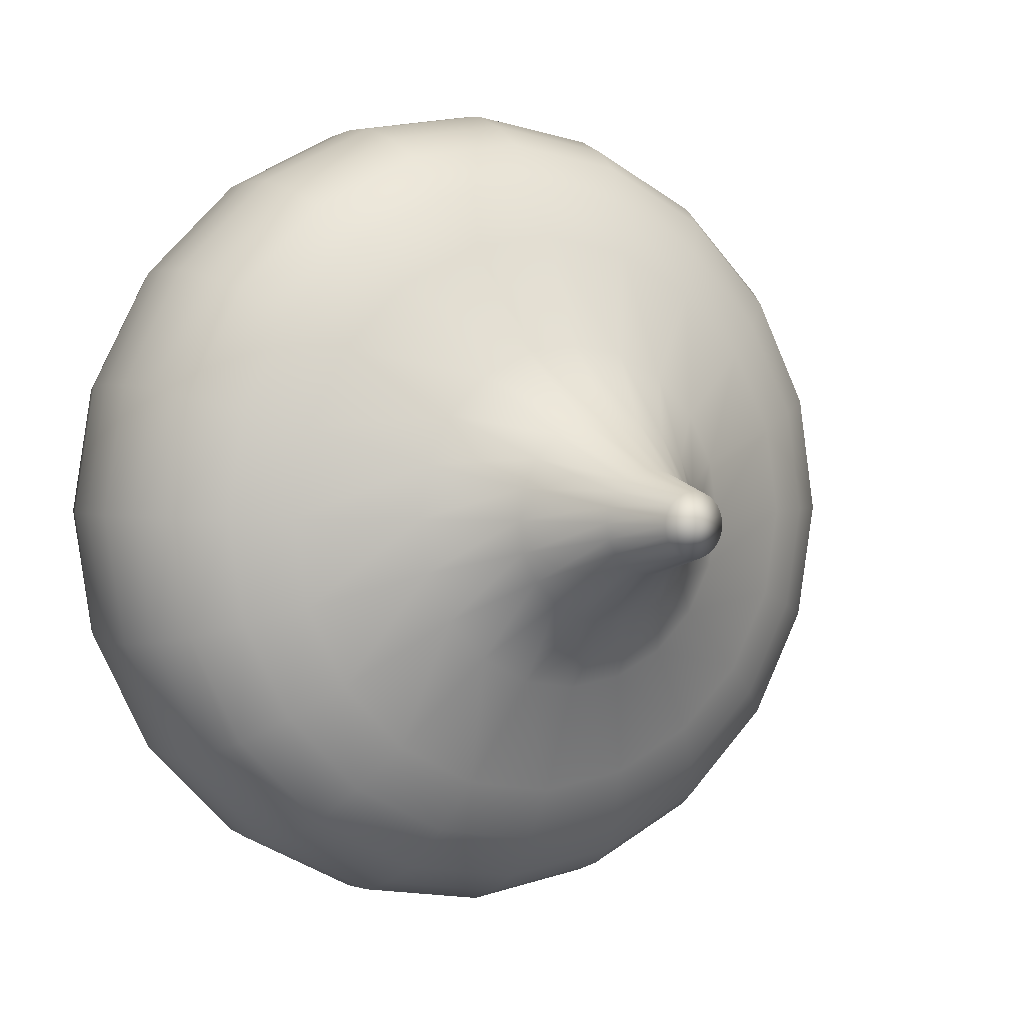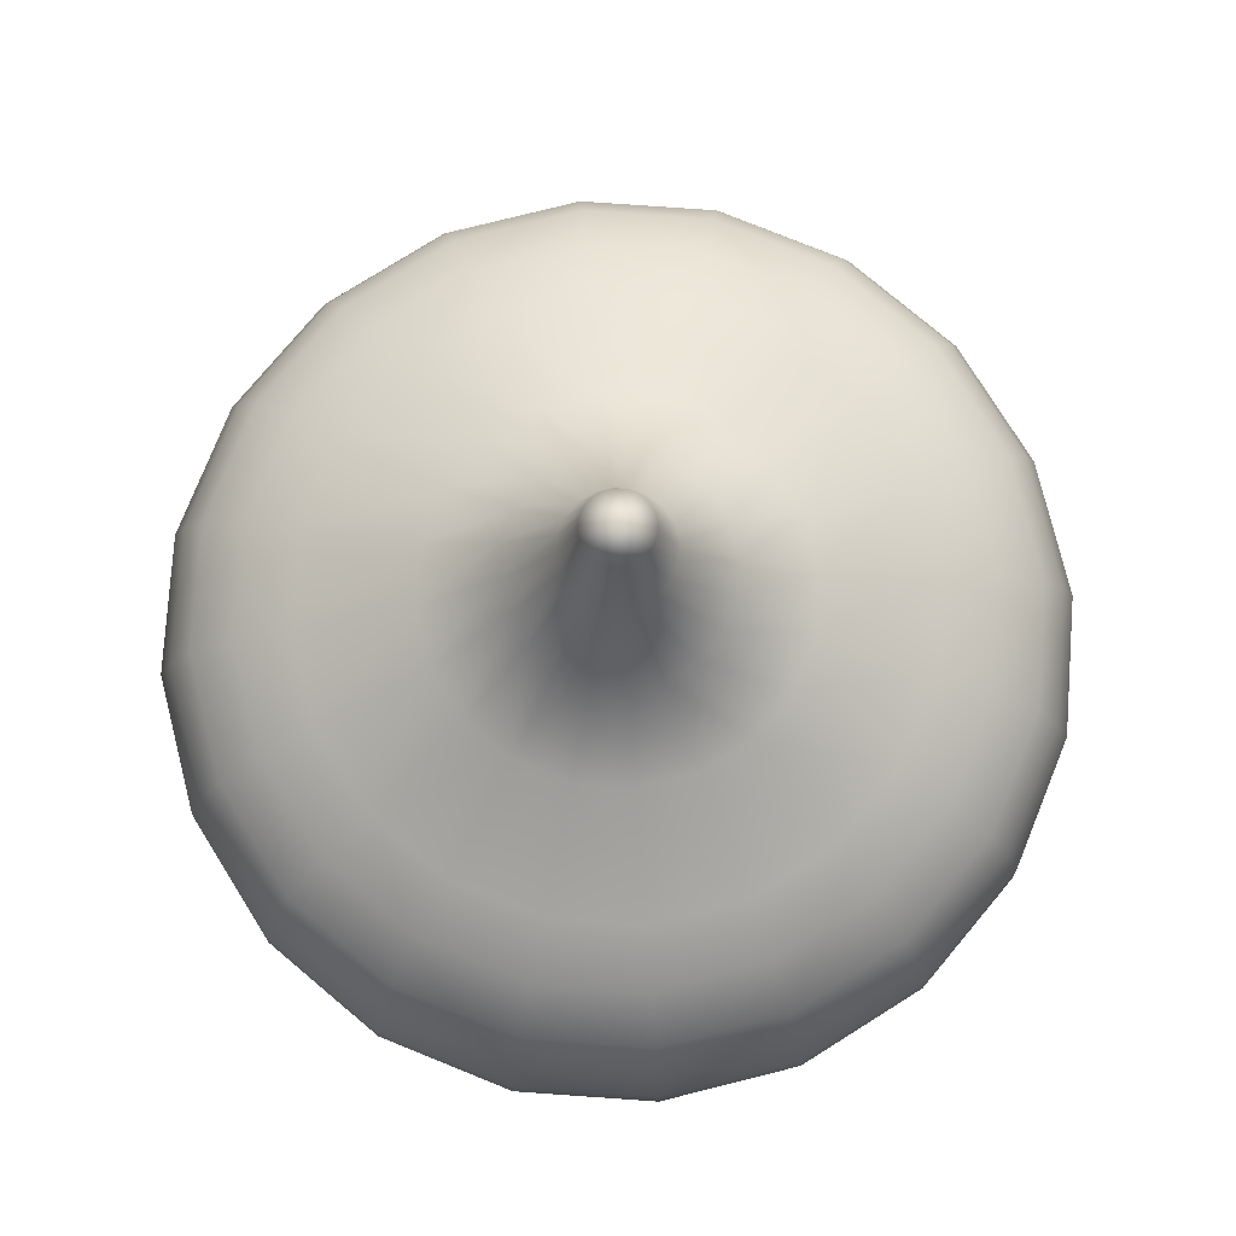
<metadata>
{"format":"obj","ext":"obj","renderer":"f3d","projection":"perspective","resolution":1024,"background":"white","views":[{"elev":2.3,"azim":151.0,"up":"+Z"},{"elev":78.3,"azim":66.7,"up":"+Y"}]}
</metadata>
<code>
g default
v 0.002304 -0.0303 -0.4165
v -0.1233 -0.0303 -0.3972
v -0.2368 -0.0303 -0.34
v -0.3271 -0.0303 -0.2506
v -0.3854 -0.0303 -0.1377
v -0.4059 -0.0303 -0.01224
v -0.3866 -0.0303 0.1134
v -0.3295 -0.0303 0.2269
v -0.24 -0.0303 0.3172
v -0.1271 -0.0303 0.3754
v -0.001645 -0.0303 0.3959
v 0.124 -0.0303 0.3767
v 0.2375 -0.0303 0.3195
v 0.3278 -0.0303 0.2301
v 0.386 -0.0303 0.1171
v 0.4065 -0.0303 -0.008286
v 0.3873 -0.0303 -0.1339
v 0.3301 -0.0303 -0.2474
v 0.2407 -0.0303 -0.3377
v 0.1277 -0.0303 -0.396
v 0.002486 -0.02845 -0.454
v -0.1347 -0.02845 -0.4329
v -0.2587 -0.02845 -0.3705
v -0.3574 -0.02845 -0.2728
v -0.421 -0.02845 -0.1494
v -0.4434 -0.02845 -0.01242
v -0.4223 -0.02845 0.1248
v -0.3599 -0.02845 0.2488
v -0.2622 -0.02845 0.3475
v -0.1388 -0.02845 0.4111
v -0.001828 -0.02845 0.4335
v 0.1354 -0.02845 0.4124
v 0.2594 -0.02845 0.35
v 0.358 -0.02845 0.2523
v 0.4217 -0.02845 0.1289
v 0.4441 -0.02845 -0.008104
v 0.423 -0.02845 -0.1453
v 0.3606 -0.02845 -0.2693
v 0.2629 -0.02845 -0.368
v 0.1395 -0.02845 -0.4316
v 0.004265 0.002328 -0.8199
v -0.2461 0.002328 -0.7815
v -0.4724 0.002328 -0.6676
v -0.6524 0.002328 -0.4894
v -0.7685 0.002328 -0.2642
v -0.8093 0.002328 -0.0142
v -0.7709 0.002328 0.2362
v -0.657 0.002328 0.4625
v -0.4788 0.002328 0.6425
v -0.2536 0.002328 0.7586
v -0.003607 0.002328 0.7994
v 0.2468 0.002328 0.761
v 0.473 0.002328 0.6471
v 0.653 0.002328 0.4688
v 0.7691 0.002328 0.2437
v 0.81 0.002328 -0.006325
v 0.7716 0.002328 -0.2567
v 0.6577 0.002328 -0.483
v 0.4794 0.002328 -0.663
v 0.2543 0.002328 -0.7791
v 0.007061 0.0864 -1.395
v -0.4212 0.0864 -1.329
v -0.8082 0.0864 -1.135
v -1.116 0.0864 -0.8297
v -1.315 0.0864 -0.4446
v -1.385 0.0864 -0.01699
v -1.319 0.0864 0.4113
v -1.124 0.0864 0.7983
v -0.8191 0.0864 1.106
v -0.434 0.0864 1.305
v -0.006403 0.0864 1.375
v 0.4219 0.0864 1.309
v 0.8089 0.0864 1.114
v 1.117 0.0864 0.8092
v 1.315 0.0864 0.4241
v 1.385 0.0864 -0.003529
v 1.319 0.0864 -0.4318
v 1.125 0.0864 -0.8188
v 0.8198 0.0864 -1.127
v 0.4347 0.0864 -1.325
v 0.009071 0.236 -1.808
v -0.547 0.236 -1.723
v -1.05 0.236 -1.47
v -1.449 0.236 -1.074
v -1.707 0.236 -0.5743
v -1.798 0.236 -0.019
v -1.713 0.236 0.5371
v -1.46 0.236 1.04
v -1.064 0.236 1.439
v -0.5637 0.236 1.697
v -0.008413 0.236 1.788
v 0.5477 0.236 1.703
v 1.05 0.236 1.45
v 1.45 0.236 1.054
v 1.708 0.236 0.5537
v 1.799 0.236 -0.001519
v 1.713 0.236 -0.5576
v 1.46 0.236 -1.06
v 1.064 0.236 -1.46
v 0.5643 0.236 -1.718
v 0.01074 0.4408 -2.153
v -0.6518 0.4408 -2.051
v -1.25 0.4408 -1.75
v -1.727 0.4408 -1.278
v -2.034 0.4408 -0.6822
v -2.142 0.4408 -0.02068
v -2.04 0.4408 0.6419
v -1.739 0.4408 1.241
v -1.267 0.4408 1.717
v -0.6716 0.4408 2.024
v -0.01009 0.4408 2.132
v 0.6524 0.4408 2.03
v 1.251 0.4408 1.729
v 1.727 0.4408 1.257
v 2.035 0.4408 0.6617
v 2.143 0.4408 0.000153
v 2.041 0.4408 -0.6624
v 1.74 0.4408 -1.261
v 1.268 0.4408 -1.737
v 0.6723 0.4408 -2.045
v 0.01179 0.672 -2.368
v -0.7175 0.672 -2.257
v -1.377 0.672 -1.925
v -1.901 0.672 -1.406
v -2.239 0.672 -0.7499
v -2.358 0.672 -0.02173
v -2.246 0.672 0.7076
v -1.914 0.672 1.367
v -1.395 0.672 1.891
v -0.7393 0.672 2.229
v -0.01114 0.672 2.348
v 0.7181 0.672 2.236
v 1.377 0.672 1.904
v 1.901 0.672 1.385
v 2.24 0.672 0.7294
v 2.359 0.672 0.001203
v 2.247 0.672 -0.7281
v 1.915 0.672 -1.387
v 1.396 0.672 -1.911
v 0.74 0.672 -2.249
v 0.01265 0.9224 -2.545
v -0.7713 0.9224 -2.425
v -1.48 0.9224 -2.068
v -2.043 0.9224 -1.51
v -2.407 0.9224 -0.8053
v -2.535 0.9224 -0.02259
v -2.414 0.9224 0.7614
v -2.058 0.9224 1.47
v -1.5 0.9224 2.033
v -0.7947 0.9224 2.397
v -0.01199 0.9224 2.525
v 0.7719 0.9224 2.404
v 1.48 0.9224 2.048
v 2.044 0.9224 1.49
v 2.407 0.9224 0.7848
v 2.535 0.9224 0.002062
v 2.415 0.9224 -0.7819
v 2.058 0.9224 -1.49
v 1.5 0.9224 -2.054
v 0.7954 0.9224 -2.417
v 0.01304 1.186 -2.625
v -0.7957 1.186 -2.501
v -1.527 1.186 -2.133
v -2.108 1.186 -1.558
v -2.483 1.186 -0.8305
v -2.615 1.186 -0.02297
v -2.491 1.186 0.7858
v -2.123 1.186 1.517
v -1.547 1.186 2.098
v -0.8199 1.186 2.473
v -0.01239 1.186 2.605
v 0.7964 1.186 2.481
v 1.527 1.186 2.113
v 2.109 1.186 1.537
v 2.484 1.186 0.81
v 2.616 1.186 0.002452
v 2.491 1.186 -0.8063
v 2.124 1.186 -1.537
v 1.548 1.186 -2.119
v 0.8206 1.186 -2.494
v 0.01311 1.456 -2.64
v -0.8 1.456 -2.515
v -1.535 1.456 -2.145
v -2.119 1.456 -1.566
v -2.496 1.456 -0.8349
v -2.629 1.456 -0.02304
v -2.504 1.456 0.7901
v -2.134 1.456 1.525
v -1.555 1.456 2.109
v -0.8243 1.456 2.486
v -0.01245 1.456 2.619
v 0.8007 1.456 2.494
v 1.535 1.456 2.124
v 2.12 1.456 1.546
v 2.497 1.456 0.8144
v 2.63 1.456 0.002521
v 2.505 1.456 -0.8106
v 2.135 1.456 -1.545
v 1.556 1.456 -2.13
v 0.825 1.456 -2.507
v 0.01303 1.727 -2.622
v -0.7948 1.727 -2.499
v -1.525 1.727 -2.131
v -2.106 1.727 -1.556
v -2.48 1.727 -0.8296
v -2.612 1.727 -0.02296
v -2.488 1.727 0.7849
v -2.12 1.727 1.515
v -1.545 1.727 2.096
v -0.819 1.727 2.47
v -0.01237 1.727 2.602
v 0.7955 1.727 2.478
v 1.525 1.727 2.111
v 2.106 1.727 1.535
v 2.481 1.727 0.809
v 2.613 1.727 0.002438
v 2.489 1.727 -0.8054
v 2.121 1.727 -1.535
v 1.546 1.727 -2.116
v 0.8196 1.727 -2.491
v 0.01258 1.99 -2.53
v -0.7668 1.99 -2.411
v -1.471 1.99 -2.056
v -2.031 1.99 -1.501
v -2.393 1.99 -0.8007
v -2.52 1.99 -0.02251
v -2.4 1.99 0.7568
v -2.046 1.99 1.461
v -1.491 1.99 2.021
v -0.7901 1.99 2.383
v -0.01192 1.99 2.51
v 0.7674 1.99 2.39
v 1.472 1.99 2.036
v 2.032 1.99 1.481
v 2.393 1.99 0.7801
v 2.52 1.99 0.00199
v 2.401 1.99 -0.7774
v 2.046 1.99 -1.482
v 1.492 1.99 -2.042
v 0.7907 1.99 -2.403
v 0.01188 2.241 -2.386
v -0.7229 2.241 -2.274
v -1.387 2.241 -1.939
v -1.915 2.241 -1.416
v -2.256 2.241 -0.7555
v -2.376 2.241 -0.02181
v -2.263 2.241 0.713
v -1.929 2.241 1.377
v -1.406 2.241 1.905
v -0.7449 2.241 2.246
v -0.01122 2.241 2.366
v 0.7236 2.241 2.253
v 1.388 2.241 1.919
v 1.916 2.241 1.396
v 2.257 2.241 0.735
v 2.376 2.241 0.00129
v 2.264 2.241 -0.7335
v 1.929 2.241 -1.398
v 1.406 2.241 -1.926
v 0.7456 2.241 -2.266
v 0.01054 2.472 -2.111
v -0.6391 2.472 -2.011
v -1.226 2.472 -1.716
v -1.693 2.472 -1.253
v -1.994 2.472 -0.6691
v -2.1 2.472 -0.02047
v -2.001 2.472 0.6292
v -1.705 2.472 1.216
v -1.243 2.472 1.683
v -0.6585 2.472 1.984
v -0.009884 2.472 2.09
v 0.6398 2.472 1.991
v 1.227 2.472 1.695
v 1.694 2.472 1.233
v 1.995 2.472 0.6486
v 2.101 2.472 -4.9e-05
v 2.001 2.472 -0.6497
v 1.706 2.472 -1.237
v 1.243 2.472 -1.704
v 0.6592 2.472 -2.005
v 0.008892 2.685 -1.772
v -0.5358 2.685 -1.688
v -1.028 2.685 -1.44
v -1.42 2.685 -1.052
v -1.672 2.685 -0.5627
v -1.761 2.685 -0.01882
v -1.677 2.685 0.5258
v -1.43 2.685 1.018
v -1.042 2.685 1.41
v -0.5521 2.685 1.662
v -0.008234 2.685 1.751
v 0.5364 2.685 1.667
v 1.029 2.685 1.42
v 1.42 2.685 1.032
v 1.673 2.685 0.5421
v 1.762 2.685 -0.001699
v 1.678 2.685 -0.5464
v 1.43 2.685 -1.039
v 1.042 2.685 -1.43
v 0.5527 2.685 -1.683
v 0.00554 2.999 -1.082
v -0.3259 2.999 -1.031
v -0.6254 2.999 -0.8804
v -0.8636 2.999 -0.6444
v -1.017 2.999 -0.3464
v -1.071 2.999 -0.01547
v -1.021 2.999 0.316
v -0.8698 2.999 0.6155
v -0.6338 2.999 0.8537
v -0.3358 2.999 1.007
v -0.004881 2.999 1.061
v 0.3266 2.999 1.011
v 0.6261 2.999 0.8598
v 0.8643 2.999 0.6239
v 1.018 2.999 0.3259
v 1.072 2.999 -0.005052
v 1.021 2.999 -0.3365
v 0.8704 2.999 -0.636
v 0.6345 2.999 -0.8742
v 0.3365 2.999 -1.028
v 0.003402 3.441 -0.6423
v -0.192 3.441 -0.6123
v -0.3687 3.441 -0.5234
v -0.5092 3.441 -0.3842
v -0.5998 3.441 -0.2085
v -0.6317 3.441 -0.01333
v -0.6017 3.441 0.1821
v -0.5128 3.441 0.3587
v -0.3736 3.441 0.4992
v -0.1979 3.441 0.5898
v -0.002743 3.441 0.6217
v 0.1927 3.441 0.5917
v 0.3693 3.441 0.5028
v 0.5098 3.441 0.3637
v 0.6004 3.441 0.188
v 0.6323 3.441 -0.007189
v 0.6023 3.441 -0.2026
v 0.5134 3.441 -0.3793
v 0.3743 3.441 -0.5197
v 0.1985 3.441 -0.6104
v 0.001847 3.925 -0.3225
v -0.0947 3.925 -0.3076
v -0.1819 3.925 -0.2637
v -0.2513 3.925 -0.195
v -0.2961 3.925 -0.1082
v -0.3119 3.925 -0.01178
v -0.297 3.925 0.08477
v -0.2531 3.925 0.172
v -0.1844 3.925 0.2414
v -0.09759 3.925 0.2862
v -0.001188 3.925 0.3019
v 0.09536 3.925 0.2871
v 0.1826 3.925 0.2432
v 0.252 3.925 0.1745
v 0.2968 3.925 0.08765
v 0.3125 3.925 -0.008743
v 0.2977 3.925 -0.1053
v 0.2538 3.925 -0.1925
v 0.1851 3.925 -0.2619
v 0.09824 3.925 -0.3067
v 0.001289 4.381 -0.2077
v -0.05976 4.381 -0.1983
v -0.1149 4.381 -0.1705
v -0.1588 4.381 -0.1271
v -0.1871 4.381 -0.07218
v -0.1971 4.381 -0.01122
v -0.1877 4.381 0.04983
v -0.1599 4.381 0.105
v -0.1165 4.381 0.1489
v -0.06159 4.381 0.1772
v -0.000631 4.381 0.1871
v 0.06042 4.381 0.1778
v 0.1156 4.381 0.15
v 0.1595 4.381 0.1065
v 0.1878 4.381 0.05165
v 0.1977 4.381 -0.009303
v 0.1884 4.381 -0.07035
v 0.1606 4.381 -0.1255
v 0.1171 4.381 -0.1694
v 0.06224 4.381 -0.1977
v 0.000329 -0.02752 -0.01026
v 0.000329 4.455 -0.01026
g slime_obj:pasted__slime1group
f 1 2 21
f 21 2 22
f 2 3 22
f 22 3 23
f 3 4 23
f 23 4 24
f 4 5 24
f 24 5 25
f 5 6 25
f 25 6 26
f 6 7 26
f 26 7 27
f 7 8 27
f 27 8 28
f 8 9 28
f 28 9 29
f 9 10 29
f 29 10 30
f 10 11 30
f 30 11 31
f 11 12 31
f 31 12 32
f 12 13 32
f 32 13 33
f 13 14 33
f 33 14 34
f 14 15 34
f 34 15 35
f 15 16 35
f 35 16 36
f 16 17 36
f 36 17 37
f 17 18 37
f 37 18 38
f 18 19 38
f 38 19 39
f 19 20 39
f 39 20 40
f 20 1 40
f 40 1 21
f 21 22 41
f 41 22 42
f 22 23 42
f 42 23 43
f 23 24 43
f 43 24 44
f 24 25 44
f 44 25 45
f 25 26 45
f 45 26 46
f 26 27 46
f 46 27 47
f 27 28 47
f 47 28 48
f 28 29 48
f 48 29 49
f 29 30 49
f 49 30 50
f 30 31 50
f 50 31 51
f 31 32 51
f 51 32 52
f 32 33 52
f 52 33 53
f 33 34 53
f 53 34 54
f 34 35 54
f 54 35 55
f 35 36 55
f 55 36 56
f 36 37 56
f 56 37 57
f 37 38 57
f 57 38 58
f 38 39 58
f 58 39 59
f 39 40 59
f 59 40 60
f 40 21 60
f 60 21 41
f 41 42 61
f 61 42 62
f 42 43 62
f 62 43 63
f 43 44 63
f 63 44 64
f 44 45 64
f 64 45 65
f 45 46 65
f 65 46 66
f 46 47 66
f 66 47 67
f 47 48 67
f 67 48 68
f 48 49 68
f 68 49 69
f 49 50 69
f 69 50 70
f 50 51 70
f 70 51 71
f 51 52 71
f 71 52 72
f 52 53 72
f 72 53 73
f 53 54 73
f 73 54 74
f 54 55 74
f 74 55 75
f 55 56 75
f 75 56 76
f 56 57 76
f 76 57 77
f 57 58 77
f 77 58 78
f 58 59 78
f 78 59 79
f 59 60 79
f 79 60 80
f 60 41 80
f 80 41 61
f 61 62 81
f 81 62 82
f 62 63 82
f 82 63 83
f 63 64 83
f 83 64 84
f 64 65 84
f 84 65 85
f 65 66 85
f 85 66 86
f 66 67 86
f 86 67 87
f 67 68 87
f 87 68 88
f 68 69 88
f 88 69 89
f 69 70 89
f 89 70 90
f 70 71 90
f 90 71 91
f 71 72 91
f 91 72 92
f 72 73 92
f 92 73 93
f 73 74 93
f 93 74 94
f 74 75 94
f 94 75 95
f 75 76 95
f 95 76 96
f 76 77 96
f 96 77 97
f 77 78 97
f 97 78 98
f 78 79 98
f 98 79 99
f 79 80 99
f 99 80 100
f 80 61 100
f 100 61 81
f 81 82 101
f 101 82 102
f 82 83 102
f 102 83 103
f 83 84 103
f 103 84 104
f 84 85 104
f 104 85 105
f 85 86 105
f 105 86 106
f 86 87 106
f 106 87 107
f 87 88 107
f 107 88 108
f 88 89 108
f 108 89 109
f 89 90 109
f 109 90 110
f 90 91 110
f 110 91 111
f 91 92 111
f 111 92 112
f 92 93 112
f 112 93 113
f 93 94 113
f 113 94 114
f 94 95 114
f 114 95 115
f 95 96 115
f 115 96 116
f 96 97 116
f 116 97 117
f 97 98 117
f 117 98 118
f 98 99 118
f 118 99 119
f 99 100 119
f 119 100 120
f 100 81 120
f 120 81 101
f 101 102 121
f 121 102 122
f 102 103 122
f 122 103 123
f 103 104 123
f 123 104 124
f 104 105 124
f 124 105 125
f 105 106 125
f 125 106 126
f 106 107 126
f 126 107 127
f 107 108 127
f 127 108 128
f 108 109 128
f 128 109 129
f 109 110 129
f 129 110 130
f 110 111 130
f 130 111 131
f 111 112 131
f 131 112 132
f 112 113 132
f 132 113 133
f 113 114 133
f 133 114 134
f 114 115 134
f 134 115 135
f 115 116 135
f 135 116 136
f 116 117 136
f 136 117 137
f 117 118 137
f 137 118 138
f 118 119 138
f 138 119 139
f 119 120 139
f 139 120 140
f 120 101 140
f 140 101 121
f 121 122 141
f 141 122 142
f 122 123 142
f 142 123 143
f 123 124 143
f 143 124 144
f 124 125 144
f 144 125 145
f 125 126 145
f 145 126 146
f 126 127 146
f 146 127 147
f 127 128 147
f 147 128 148
f 128 129 148
f 148 129 149
f 129 130 149
f 149 130 150
f 130 131 150
f 150 131 151
f 131 132 151
f 151 132 152
f 132 133 152
f 152 133 153
f 133 134 153
f 153 134 154
f 134 135 154
f 154 135 155
f 135 136 155
f 155 136 156
f 136 137 156
f 156 137 157
f 137 138 157
f 157 138 158
f 138 139 158
f 158 139 159
f 139 140 159
f 159 140 160
f 140 121 160
f 160 121 141
f 141 142 161
f 161 142 162
f 142 143 162
f 162 143 163
f 143 144 163
f 163 144 164
f 144 145 164
f 164 145 165
f 145 146 165
f 165 146 166
f 146 147 166
f 166 147 167
f 147 148 167
f 167 148 168
f 148 149 168
f 168 149 169
f 149 150 169
f 169 150 170
f 150 151 170
f 170 151 171
f 151 152 171
f 171 152 172
f 152 153 172
f 172 153 173
f 153 154 173
f 173 154 174
f 154 155 174
f 174 155 175
f 155 156 175
f 175 156 176
f 156 157 176
f 176 157 177
f 157 158 177
f 177 158 178
f 158 159 178
f 178 159 179
f 159 160 179
f 179 160 180
f 160 141 180
f 180 141 161
f 161 162 181
f 181 162 182
f 162 163 182
f 182 163 183
f 163 164 183
f 183 164 184
f 164 165 184
f 184 165 185
f 165 166 185
f 185 166 186
f 166 167 186
f 186 167 187
f 167 168 187
f 187 168 188
f 168 169 188
f 188 169 189
f 169 170 189
f 189 170 190
f 170 171 190
f 190 171 191
f 171 172 191
f 191 172 192
f 172 173 192
f 192 173 193
f 173 174 193
f 193 174 194
f 174 175 194
f 194 175 195
f 175 176 195
f 195 176 196
f 176 177 196
f 196 177 197
f 177 178 197
f 197 178 198
f 178 179 198
f 198 179 199
f 179 180 199
f 199 180 200
f 180 161 200
f 200 161 181
f 181 182 201
f 201 182 202
f 182 183 202
f 202 183 203
f 183 184 203
f 203 184 204
f 184 185 204
f 204 185 205
f 185 186 205
f 205 186 206
f 186 187 206
f 206 187 207
f 187 188 207
f 207 188 208
f 188 189 208
f 208 189 209
f 189 190 209
f 209 190 210
f 190 191 210
f 210 191 211
f 191 192 211
f 211 192 212
f 192 193 212
f 212 193 213
f 193 194 213
f 213 194 214
f 194 195 214
f 214 195 215
f 195 196 215
f 215 196 216
f 196 197 216
f 216 197 217
f 197 198 217
f 217 198 218
f 198 199 218
f 218 199 219
f 199 200 219
f 219 200 220
f 200 181 220
f 220 181 201
f 201 202 221
f 221 202 222
f 202 203 222
f 222 203 223
f 203 204 223
f 223 204 224
f 204 205 224
f 224 205 225
f 205 206 225
f 225 206 226
f 206 207 226
f 226 207 227
f 207 208 227
f 227 208 228
f 208 209 228
f 228 209 229
f 209 210 229
f 229 210 230
f 210 211 230
f 230 211 231
f 211 212 231
f 231 212 232
f 212 213 232
f 232 213 233
f 213 214 233
f 233 214 234
f 214 215 234
f 234 215 235
f 215 216 235
f 235 216 236
f 216 217 236
f 236 217 237
f 217 218 237
f 237 218 238
f 218 219 238
f 238 219 239
f 219 220 239
f 239 220 240
f 220 201 240
f 240 201 221
f 221 222 241
f 241 222 242
f 222 223 242
f 242 223 243
f 223 224 243
f 243 224 244
f 224 225 244
f 244 225 245
f 225 226 245
f 245 226 246
f 226 227 246
f 246 227 247
f 227 228 247
f 247 228 248
f 228 229 248
f 248 229 249
f 229 230 249
f 249 230 250
f 230 231 250
f 250 231 251
f 231 232 251
f 251 232 252
f 232 233 252
f 252 233 253
f 233 234 253
f 253 234 254
f 234 235 254
f 254 235 255
f 235 236 255
f 255 236 256
f 236 237 256
f 256 237 257
f 237 238 257
f 257 238 258
f 238 239 258
f 258 239 259
f 239 240 259
f 259 240 260
f 240 221 260
f 260 221 241
f 241 242 261
f 261 242 262
f 242 243 262
f 262 243 263
f 243 244 263
f 263 244 264
f 244 245 264
f 264 245 265
f 245 246 265
f 265 246 266
f 246 247 266
f 266 247 267
f 247 248 267
f 267 248 268
f 248 249 268
f 268 249 269
f 249 250 269
f 269 250 270
f 250 251 270
f 270 251 271
f 251 252 271
f 271 252 272
f 252 253 272
f 272 253 273
f 253 254 273
f 273 254 274
f 254 255 274
f 274 255 275
f 255 256 275
f 275 256 276
f 256 257 276
f 276 257 277
f 257 258 277
f 277 258 278
f 258 259 278
f 278 259 279
f 259 260 279
f 279 260 280
f 260 241 280
f 280 241 261
f 261 262 281
f 281 262 282
f 262 263 282
f 282 263 283
f 263 264 283
f 283 264 284
f 264 265 284
f 284 265 285
f 265 266 285
f 285 266 286
f 266 267 286
f 286 267 287
f 267 268 287
f 287 268 288
f 268 269 288
f 288 269 289
f 269 270 289
f 289 270 290
f 270 271 290
f 290 271 291
f 271 272 291
f 291 272 292
f 272 273 292
f 292 273 293
f 273 274 293
f 293 274 294
f 274 275 294
f 294 275 295
f 275 276 295
f 295 276 296
f 276 277 296
f 296 277 297
f 277 278 297
f 297 278 298
f 278 279 298
f 298 279 299
f 279 280 299
f 299 280 300
f 280 261 300
f 300 261 281
f 281 282 301
f 301 282 302
f 282 283 302
f 302 283 303
f 283 284 303
f 303 284 304
f 284 285 304
f 304 285 305
f 285 286 305
f 305 286 306
f 286 287 306
f 306 287 307
f 287 288 307
f 307 288 308
f 288 289 308
f 308 289 309
f 289 290 309
f 309 290 310
f 290 291 310
f 310 291 311
f 291 292 311
f 311 292 312
f 292 293 312
f 312 293 313
f 293 294 313
f 313 294 314
f 294 295 314
f 314 295 315
f 295 296 315
f 315 296 316
f 296 297 316
f 316 297 317
f 297 298 317
f 317 298 318
f 298 299 318
f 318 299 319
f 299 300 319
f 319 300 320
f 300 281 320
f 320 281 301
f 301 302 321
f 321 302 322
f 302 303 322
f 322 303 323
f 303 304 323
f 323 304 324
f 304 305 324
f 324 305 325
f 305 306 325
f 325 306 326
f 306 307 326
f 326 307 327
f 307 308 327
f 327 308 328
f 308 309 328
f 328 309 329
f 309 310 329
f 329 310 330
f 310 311 330
f 330 311 331
f 311 312 331
f 331 312 332
f 312 313 332
f 332 313 333
f 313 314 333
f 333 314 334
f 314 315 334
f 334 315 335
f 315 316 335
f 335 316 336
f 316 317 336
f 336 317 337
f 317 318 337
f 337 318 338
f 318 319 338
f 338 319 339
f 319 320 339
f 339 320 340
f 320 301 340
f 340 301 321
f 321 322 341
f 341 322 342
f 322 323 342
f 342 323 343
f 323 324 343
f 343 324 344
f 324 325 344
f 344 325 345
f 325 326 345
f 345 326 346
f 326 327 346
f 346 327 347
f 327 328 347
f 347 328 348
f 328 329 348
f 348 329 349
f 329 330 349
f 349 330 350
f 330 331 350
f 350 331 351
f 331 332 351
f 351 332 352
f 332 333 352
f 352 333 353
f 333 334 353
f 353 334 354
f 334 335 354
f 354 335 355
f 335 336 355
f 355 336 356
f 336 337 356
f 356 337 357
f 337 338 357
f 357 338 358
f 338 339 358
f 358 339 359
f 339 340 359
f 359 340 360
f 340 321 360
f 360 321 341
f 341 342 361
f 361 342 362
f 342 343 362
f 362 343 363
f 343 344 363
f 363 344 364
f 344 345 364
f 364 345 365
f 345 346 365
f 365 346 366
f 346 347 366
f 366 347 367
f 347 348 367
f 367 348 368
f 348 349 368
f 368 349 369
f 349 350 369
f 369 350 370
f 350 351 370
f 370 351 371
f 351 352 371
f 371 352 372
f 352 353 372
f 372 353 373
f 353 354 373
f 373 354 374
f 354 355 374
f 374 355 375
f 355 356 375
f 375 356 376
f 356 357 376
f 376 357 377
f 357 358 377
f 377 358 378
f 358 359 378
f 378 359 379
f 359 360 379
f 379 360 380
f 360 341 380
f 380 341 361
f 2 1 381
f 3 2 381
f 4 3 381
f 5 4 381
f 6 5 381
f 7 6 381
f 8 7 381
f 9 8 381
f 10 9 381
f 11 10 381
f 12 11 381
f 13 12 381
f 14 13 381
f 15 14 381
f 16 15 381
f 17 16 381
f 18 17 381
f 19 18 381
f 20 19 381
f 1 20 381
f 361 362 382
f 362 363 382
f 363 364 382
f 364 365 382
f 365 366 382
f 366 367 382
f 367 368 382
f 368 369 382
f 369 370 382
f 370 371 382
f 371 372 382
f 372 373 382
f 373 374 382
f 374 375 382
f 375 376 382
f 376 377 382
f 377 378 382
f 378 379 382
f 379 380 382
f 380 361 382

</code>
